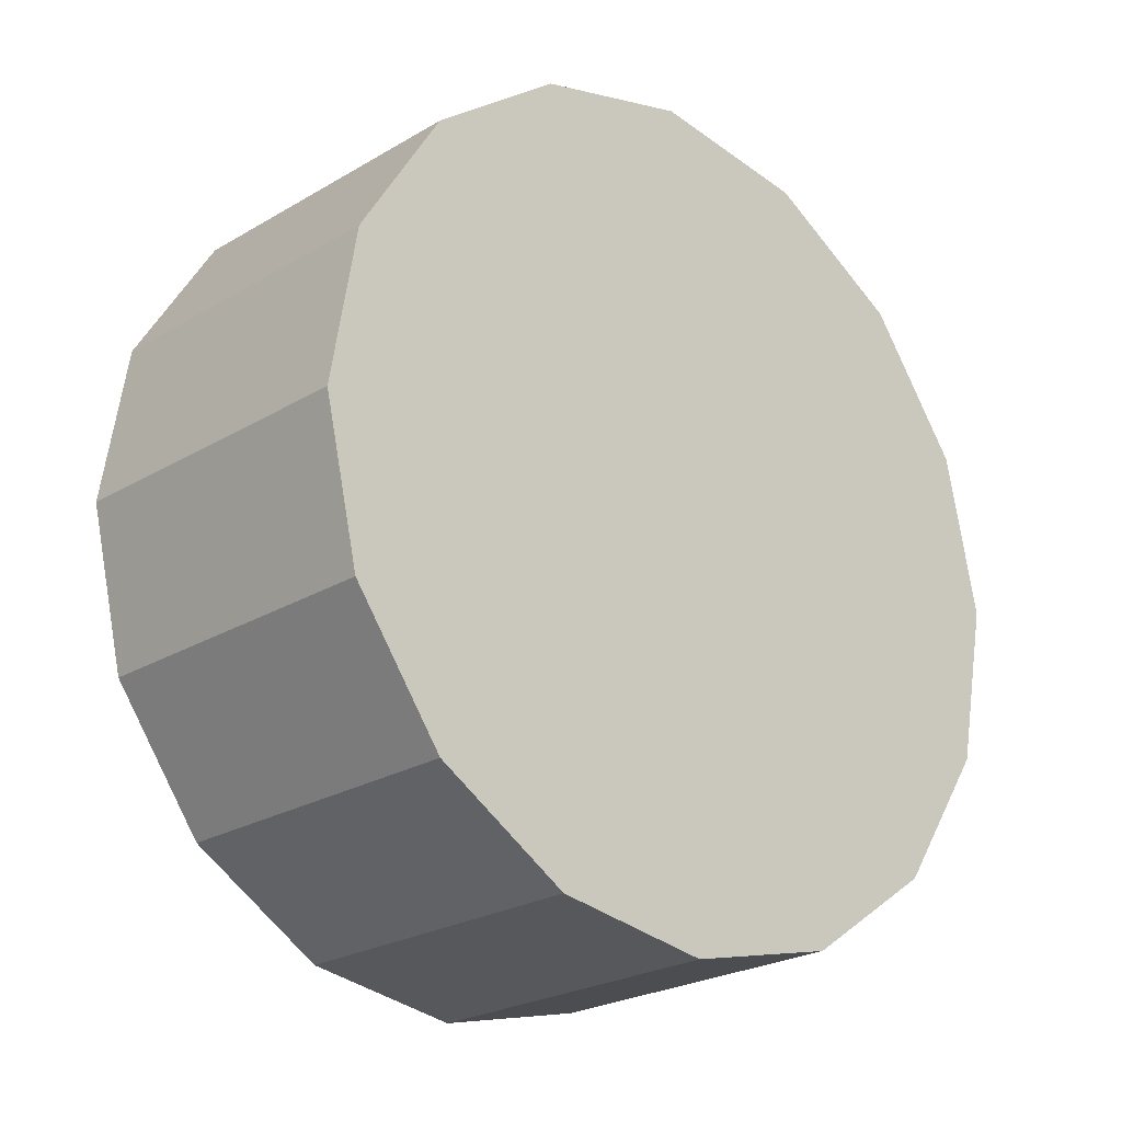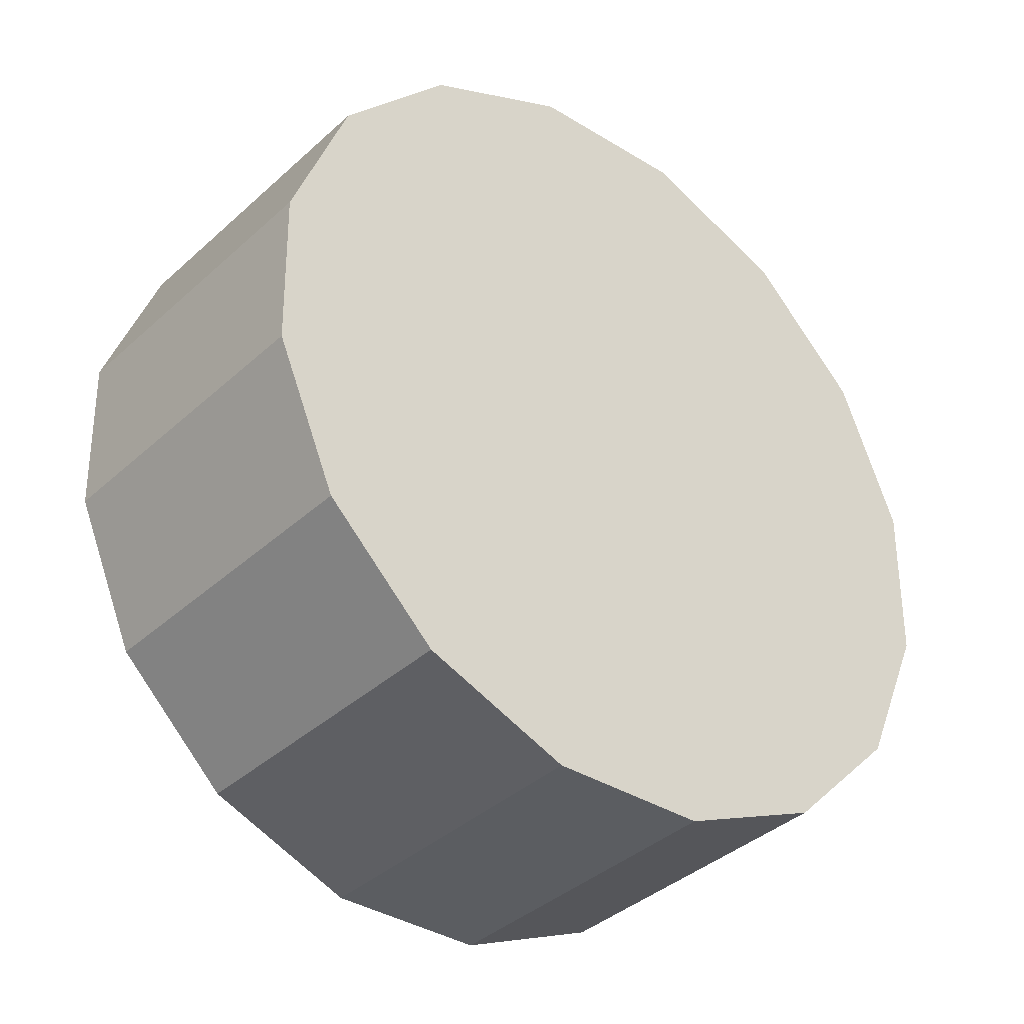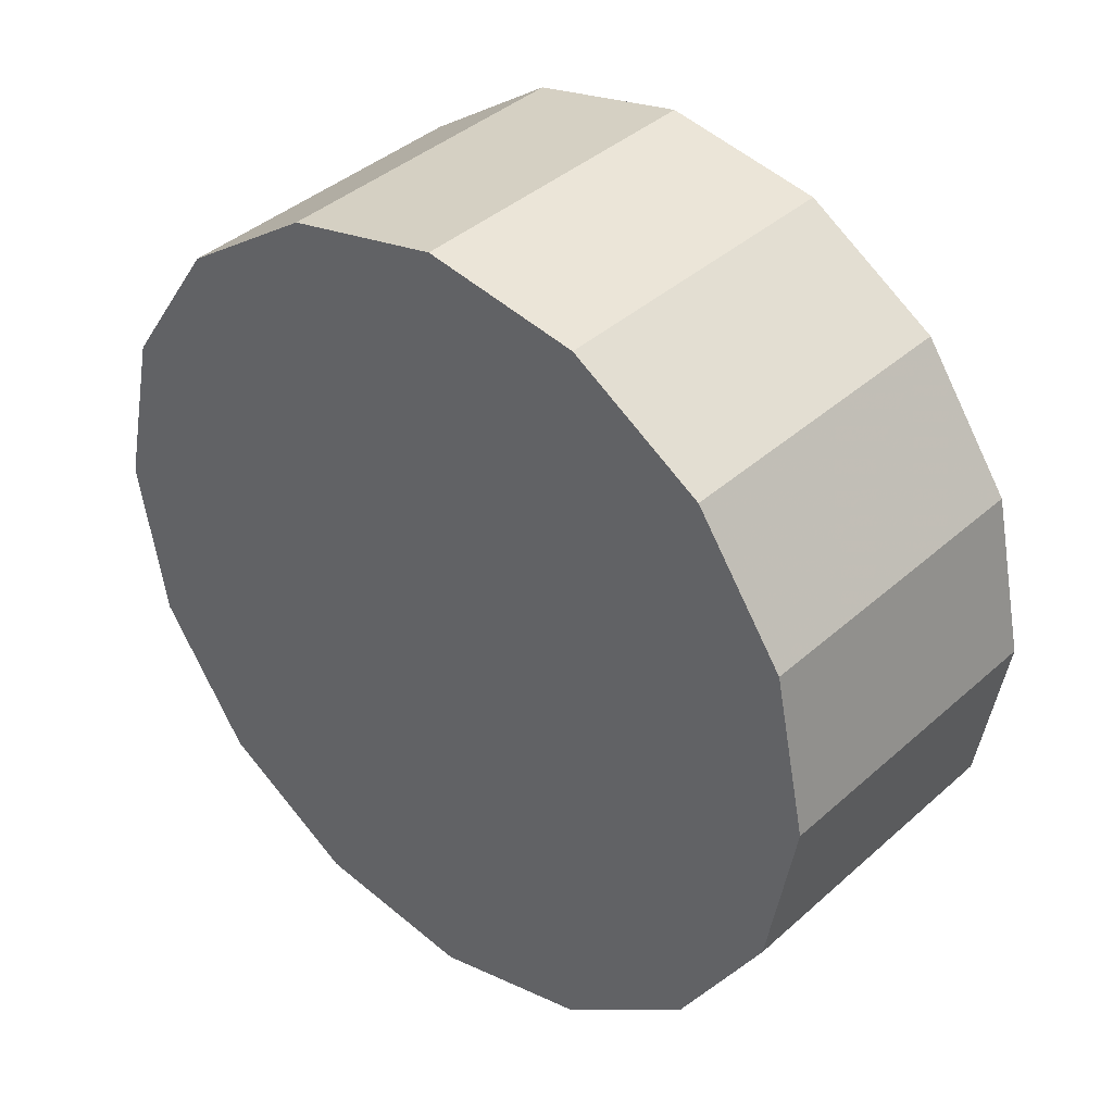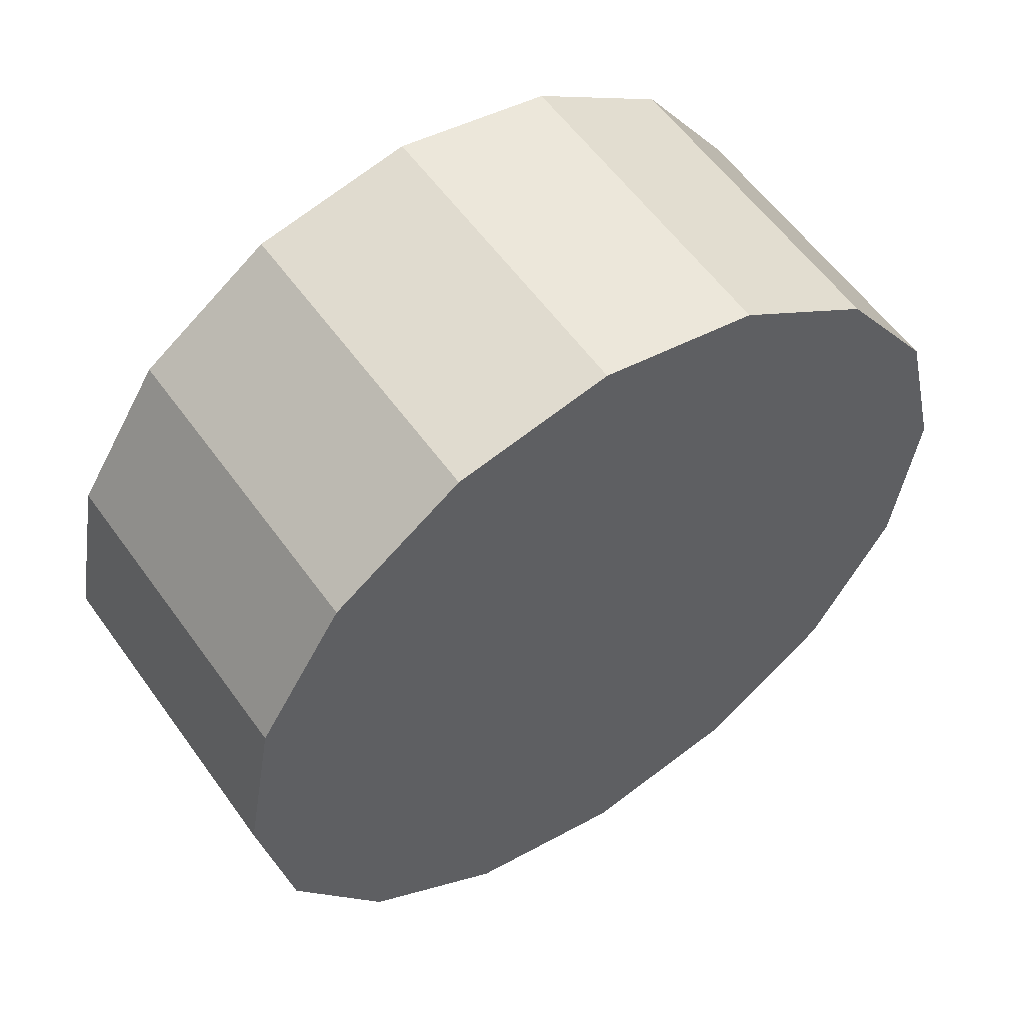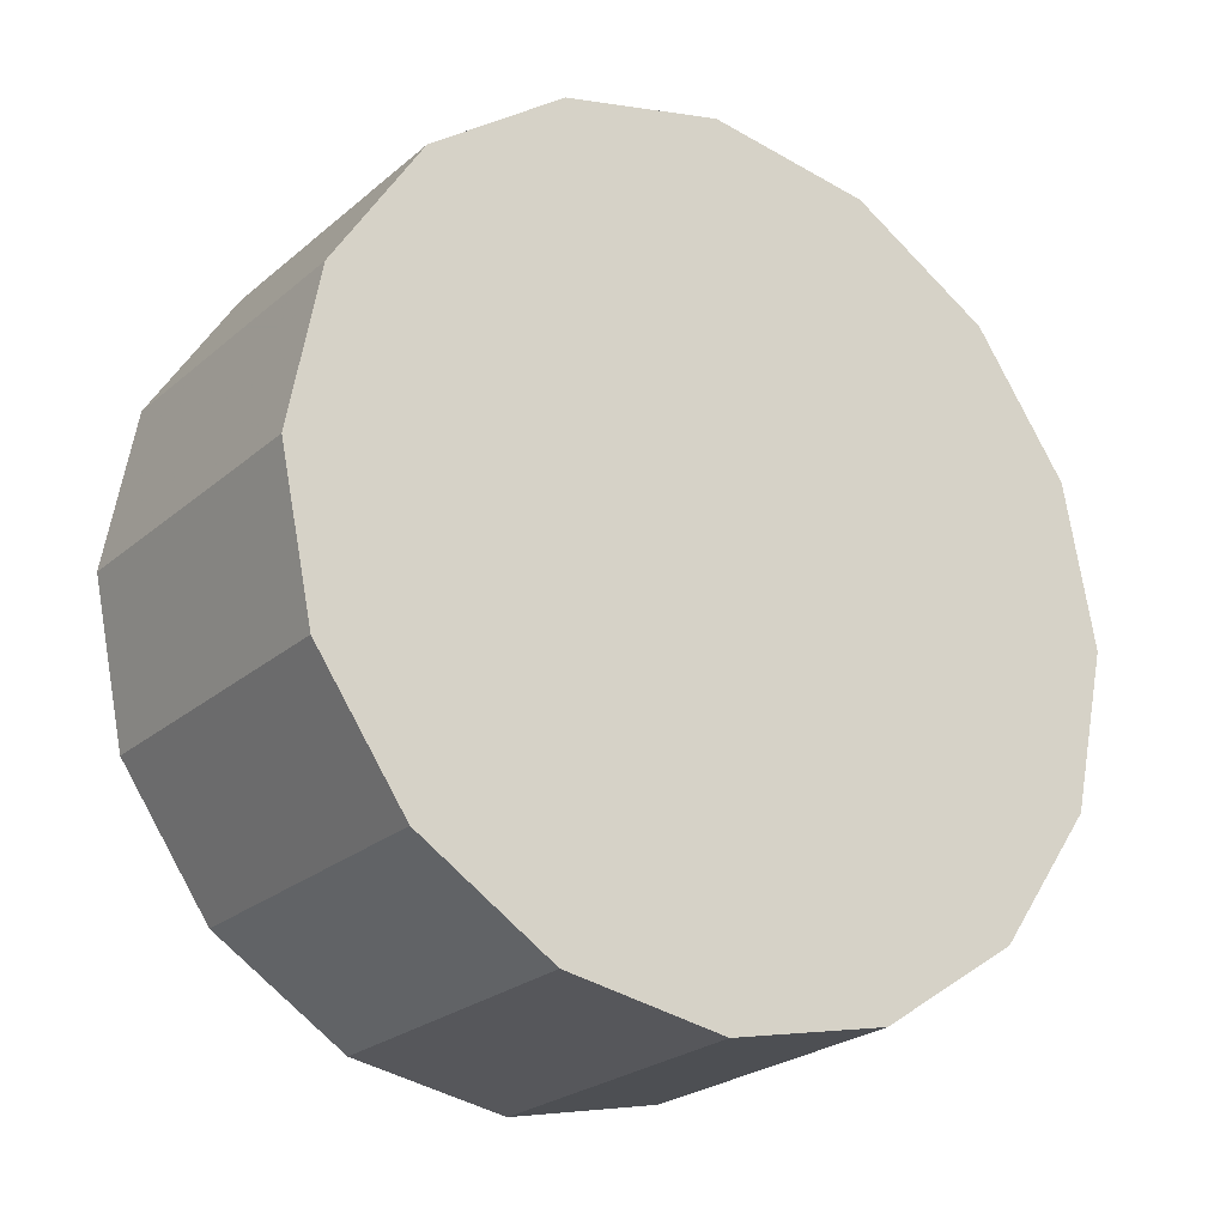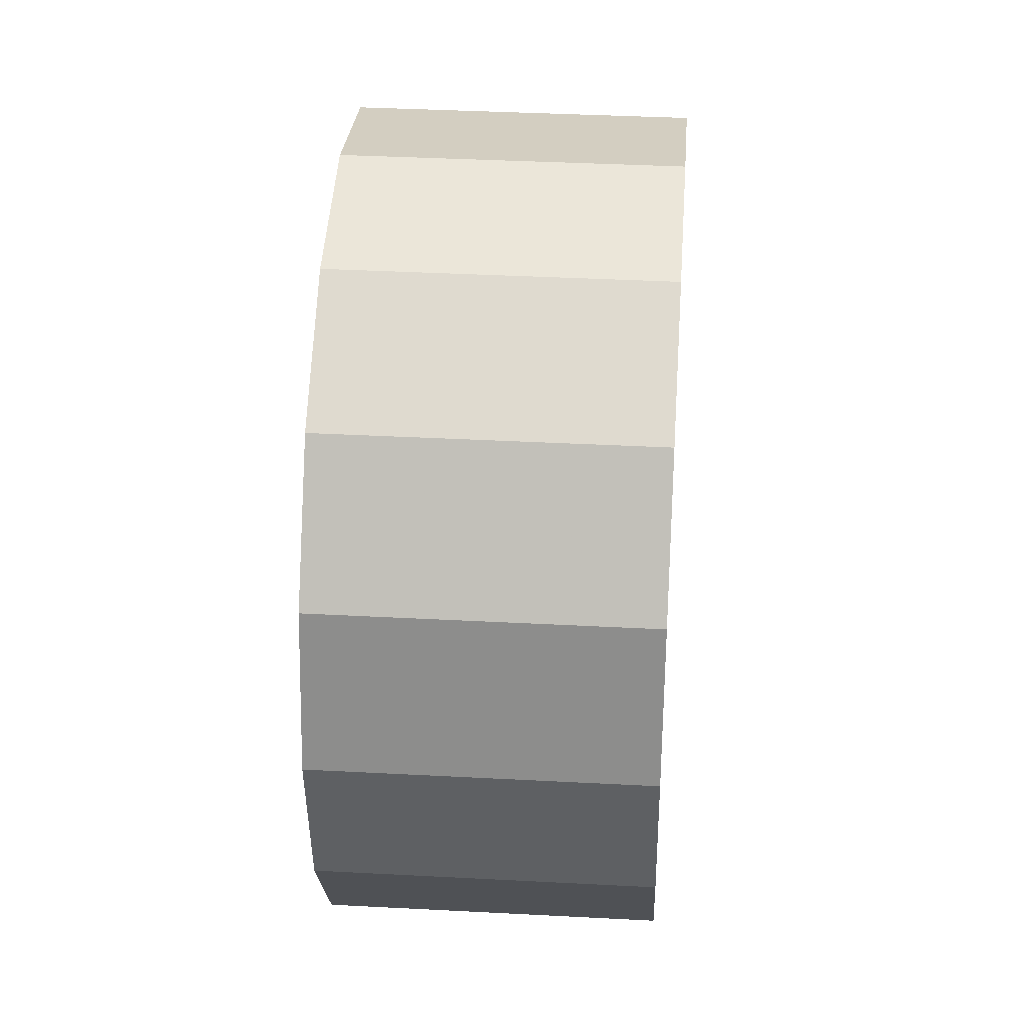
<metadata>
{"format":"obj","ext":"obj","renderer":"f3d","projection":"perspective","resolution":1024,"background":"white","views":[{"elev":53.1,"azim":15.4,"up":"+Y"},{"elev":77.5,"azim":-25.5,"up":"+Y"},{"elev":37.1,"azim":175.6,"up":"+Z"},{"elev":-3.9,"azim":-143.2,"up":"+Y"},{"elev":-22.0,"azim":-78.7,"up":"+Z"},{"elev":36.2,"azim":49.0,"up":"+Z"}]}
</metadata>
<code>
v -1.483 1.416 -2.652
v -1.498 1.431 -2.637
v -1.516 1.449 -2.632
v -1.533 1.466 -2.637
v -1.549 1.482 -2.652
v -1.559 1.492 -2.673
v -1.562 1.495 -2.698
v -1.559 1.492 -2.724
v -1.549 1.482 -2.745
v -1.533 1.466 -2.759
v -1.516 1.449 -2.764
v -1.498 1.431 -2.759
v -1.483 1.416 -2.745
v -1.473 1.405 -2.724
v -1.469 1.402 -2.698
v -1.473 1.405 -2.673
v -1.516 1.449 -2.698
v -1.516 1.449 -2.698
v -1.516 1.449 -2.698
v -1.516 1.449 -2.698
v -1.516 1.449 -2.698
v -1.516 1.449 -2.698
v -1.516 1.449 -2.698
v -1.516 1.449 -2.698
v -1.516 1.449 -2.698
v -1.516 1.449 -2.698
v -1.516 1.449 -2.698
v -1.516 1.449 -2.698
v -1.516 1.449 -2.698
v -1.516 1.449 -2.698
v -1.516 1.449 -2.698
v -1.516 1.449 -2.698
v -1.52 1.378 -2.652
v -1.535 1.394 -2.637
v -1.553 1.411 -2.632
v -1.571 1.429 -2.637
v -1.586 1.444 -2.652
v -1.596 1.455 -2.673
v -1.599 1.458 -2.698
v -1.596 1.455 -2.724
v -1.586 1.444 -2.745
v -1.571 1.429 -2.759
v -1.553 1.411 -2.764
v -1.535 1.394 -2.759
v -1.52 1.378 -2.745
v -1.51 1.368 -2.724
v -1.506 1.365 -2.698
v -1.51 1.368 -2.673
v -1.553 1.411 -2.698
v -1.553 1.411 -2.698
v -1.553 1.411 -2.698
v -1.553 1.411 -2.698
v -1.553 1.411 -2.698
v -1.553 1.411 -2.698
v -1.553 1.411 -2.698
v -1.553 1.411 -2.698
v -1.553 1.411 -2.698
v -1.553 1.411 -2.698
v -1.553 1.411 -2.698
v -1.553 1.411 -2.698
v -1.553 1.411 -2.698
v -1.553 1.411 -2.698
v -1.553 1.411 -2.698
v -1.553 1.411 -2.698
f 33 34 49
f 49 34 50
f 34 35 50
f 50 35 51
f 35 36 51
f 51 36 52
f 36 37 52
f 52 37 53
f 37 38 53
f 53 38 54
f 38 39 54
f 54 39 55
f 39 40 55
f 55 40 56
f 40 41 56
f 56 41 57
f 41 42 57
f 57 42 58
f 42 43 58
f 58 43 59
f 43 44 59
f 59 44 60
f 44 45 60
f 60 45 61
f 45 46 61
f 61 46 62
f 46 47 62
f 62 47 63
f 47 48 63
f 63 48 64
f 48 33 64
f 64 33 49
f 2 1 17
f 2 17 18
f 3 2 18
f 3 18 19
f 4 3 19
f 4 19 20
f 5 4 20
f 5 20 21
f 6 5 21
f 6 21 22
f 7 6 22
f 7 22 23
f 8 7 23
f 8 23 24
f 9 8 24
f 9 24 25
f 10 9 25
f 10 25 26
f 11 10 26
f 11 26 27
f 12 11 27
f 12 27 28
f 13 12 28
f 13 28 29
f 14 13 29
f 14 29 30
f 15 14 30
f 15 30 31
f 16 15 31
f 16 31 32
f 1 16 32
f 1 32 17
f 49 50 17
f 17 50 18
f 50 51 18
f 18 51 19
f 51 52 19
f 19 52 20
f 52 53 20
f 20 53 21
f 53 54 21
f 21 54 22
f 54 55 22
f 22 55 23
f 55 56 23
f 23 56 24
f 56 57 24
f 24 57 25
f 57 58 25
f 25 58 26
f 58 59 26
f 26 59 27
f 59 60 27
f 27 60 28
f 60 61 28
f 28 61 29
f 61 62 29
f 29 62 30
f 62 63 30
f 30 63 31
f 63 64 31
f 31 64 32
f 64 49 32
f 32 49 17
f 1 2 33
f 33 2 34
f 2 3 34
f 34 3 35
f 3 4 35
f 35 4 36
f 4 5 36
f 36 5 37
f 5 6 37
f 37 6 38
f 6 7 38
f 38 7 39
f 7 8 39
f 39 8 40
f 8 9 40
f 40 9 41
f 9 10 41
f 41 10 42
f 10 11 42
f 42 11 43
f 11 12 43
f 43 12 44
f 12 13 44
f 44 13 45
f 13 14 45
f 45 14 46
f 14 15 46
f 46 15 47
f 15 16 47
f 47 16 48
f 16 1 48
f 48 1 33

</code>
